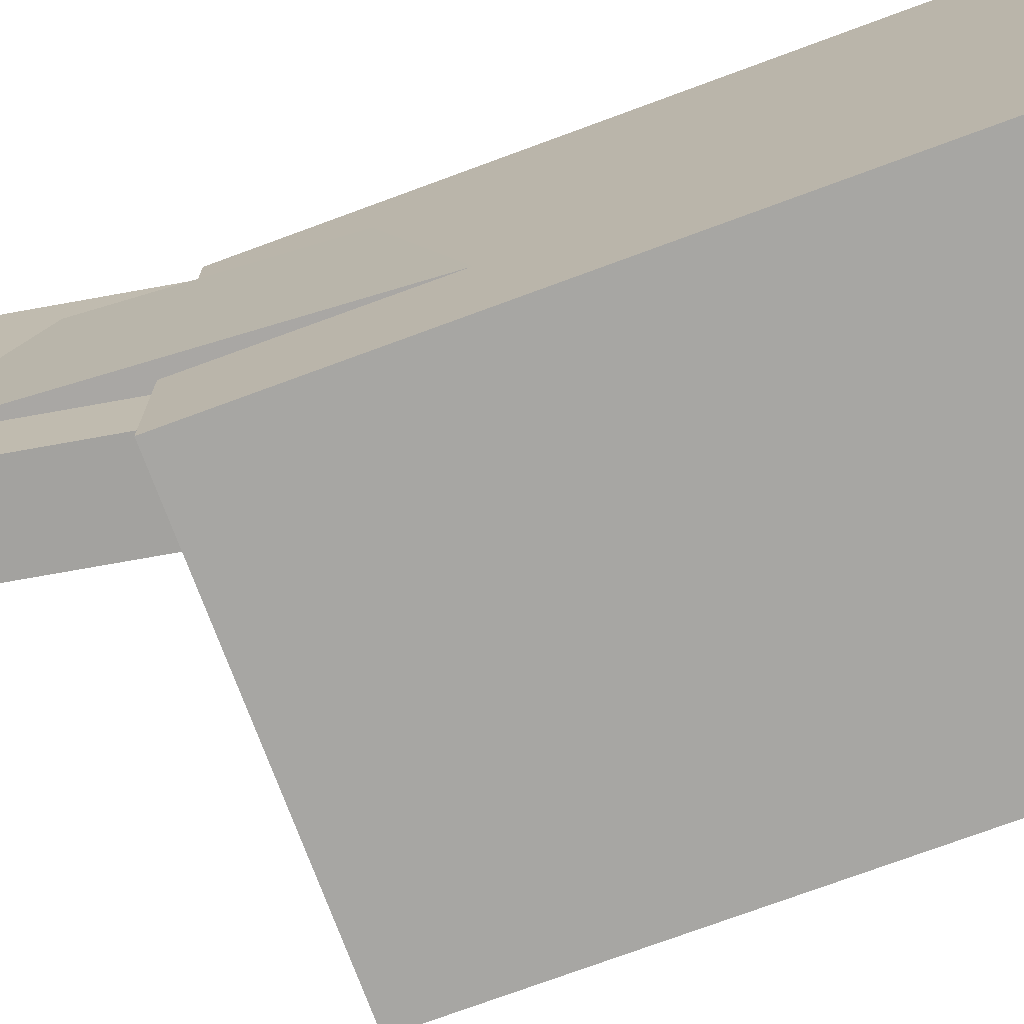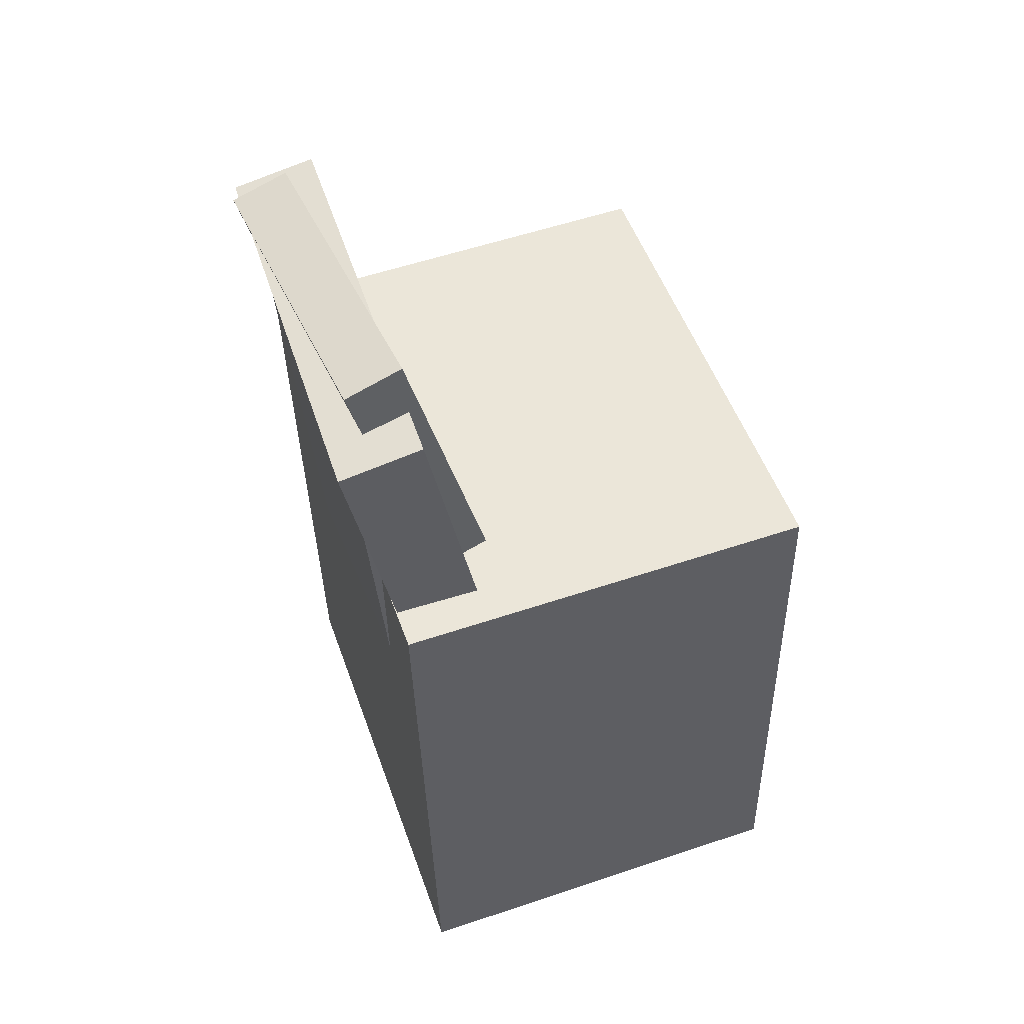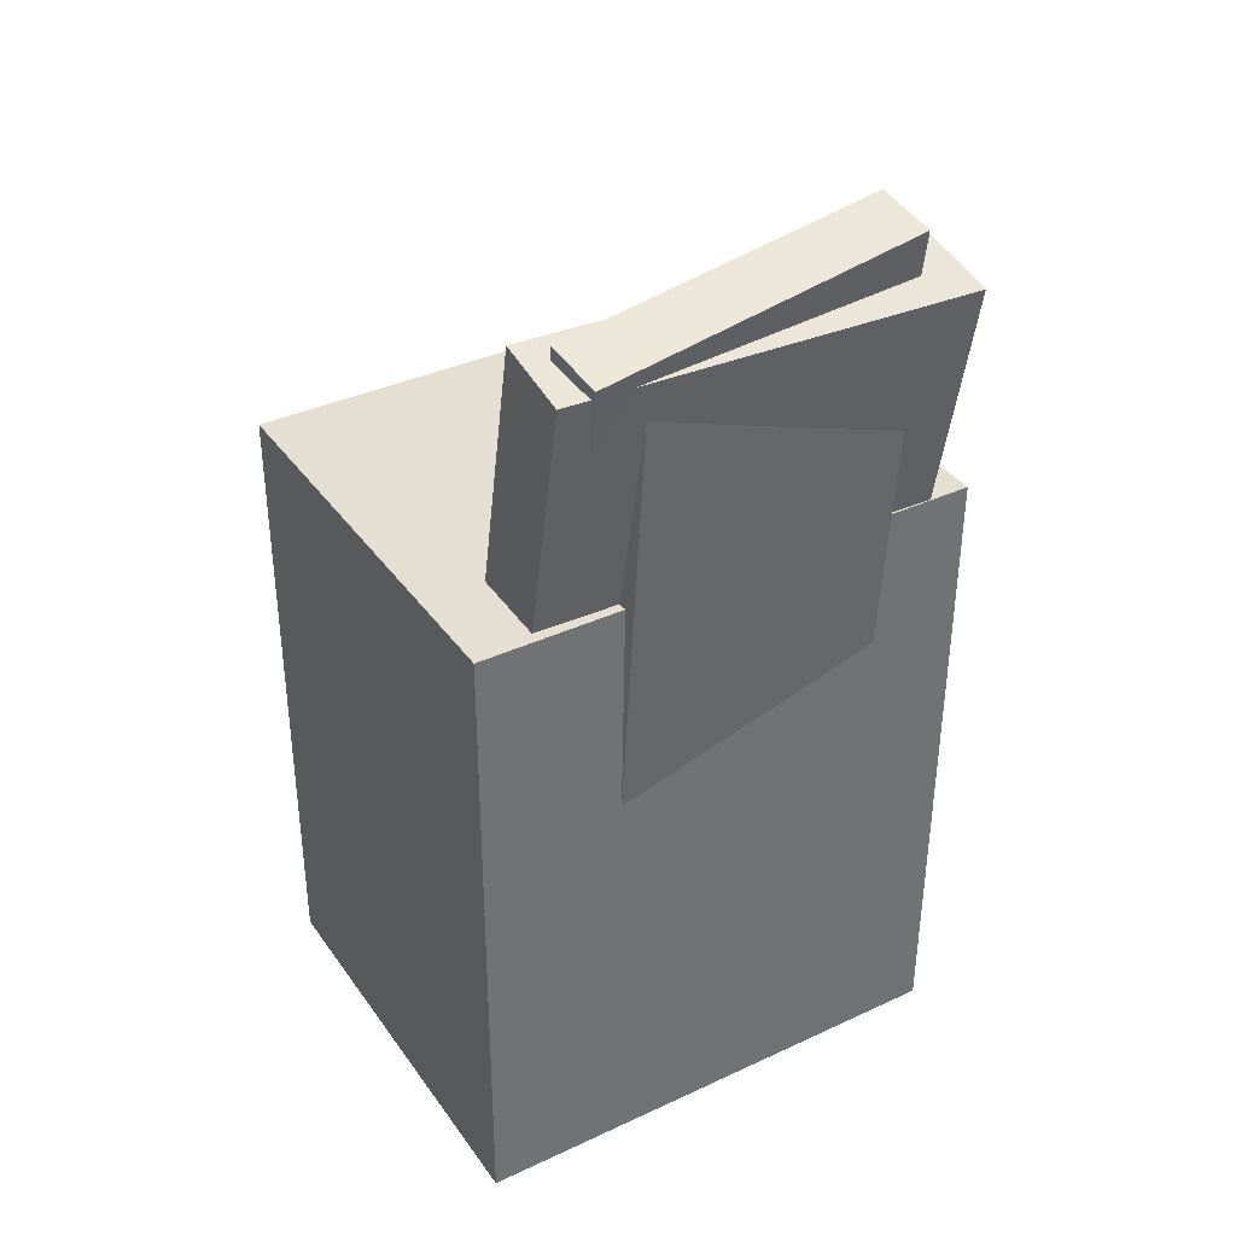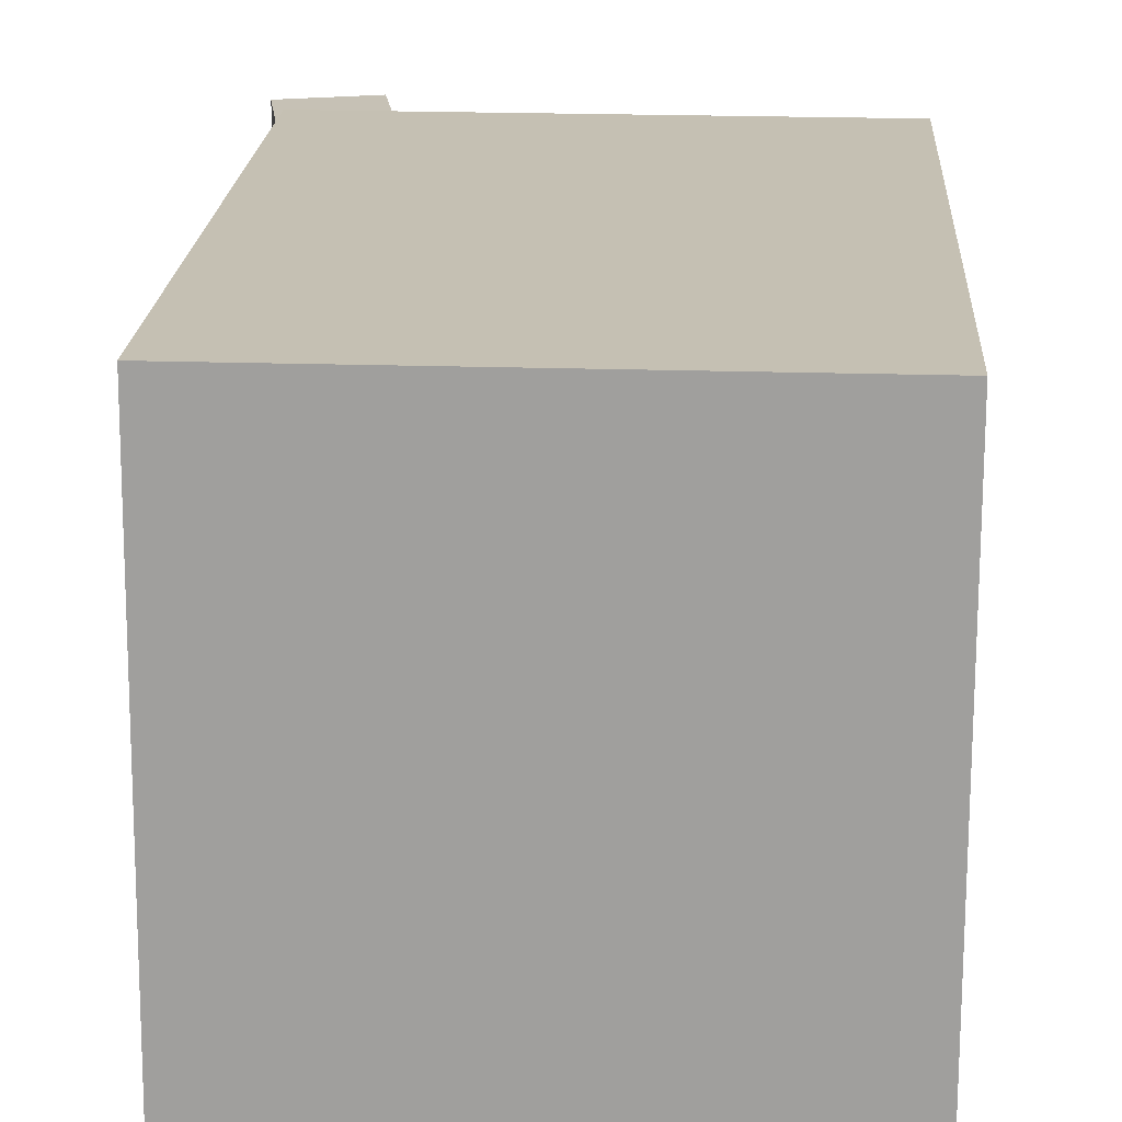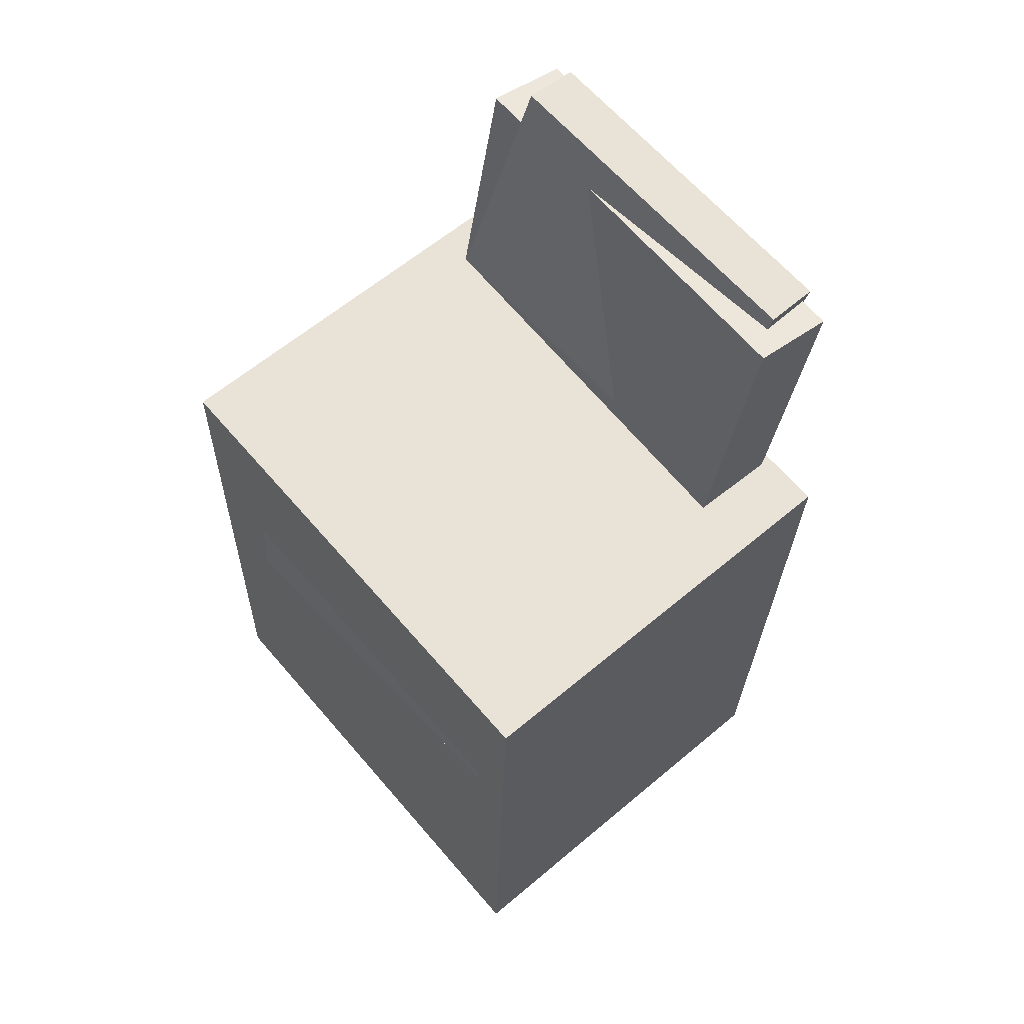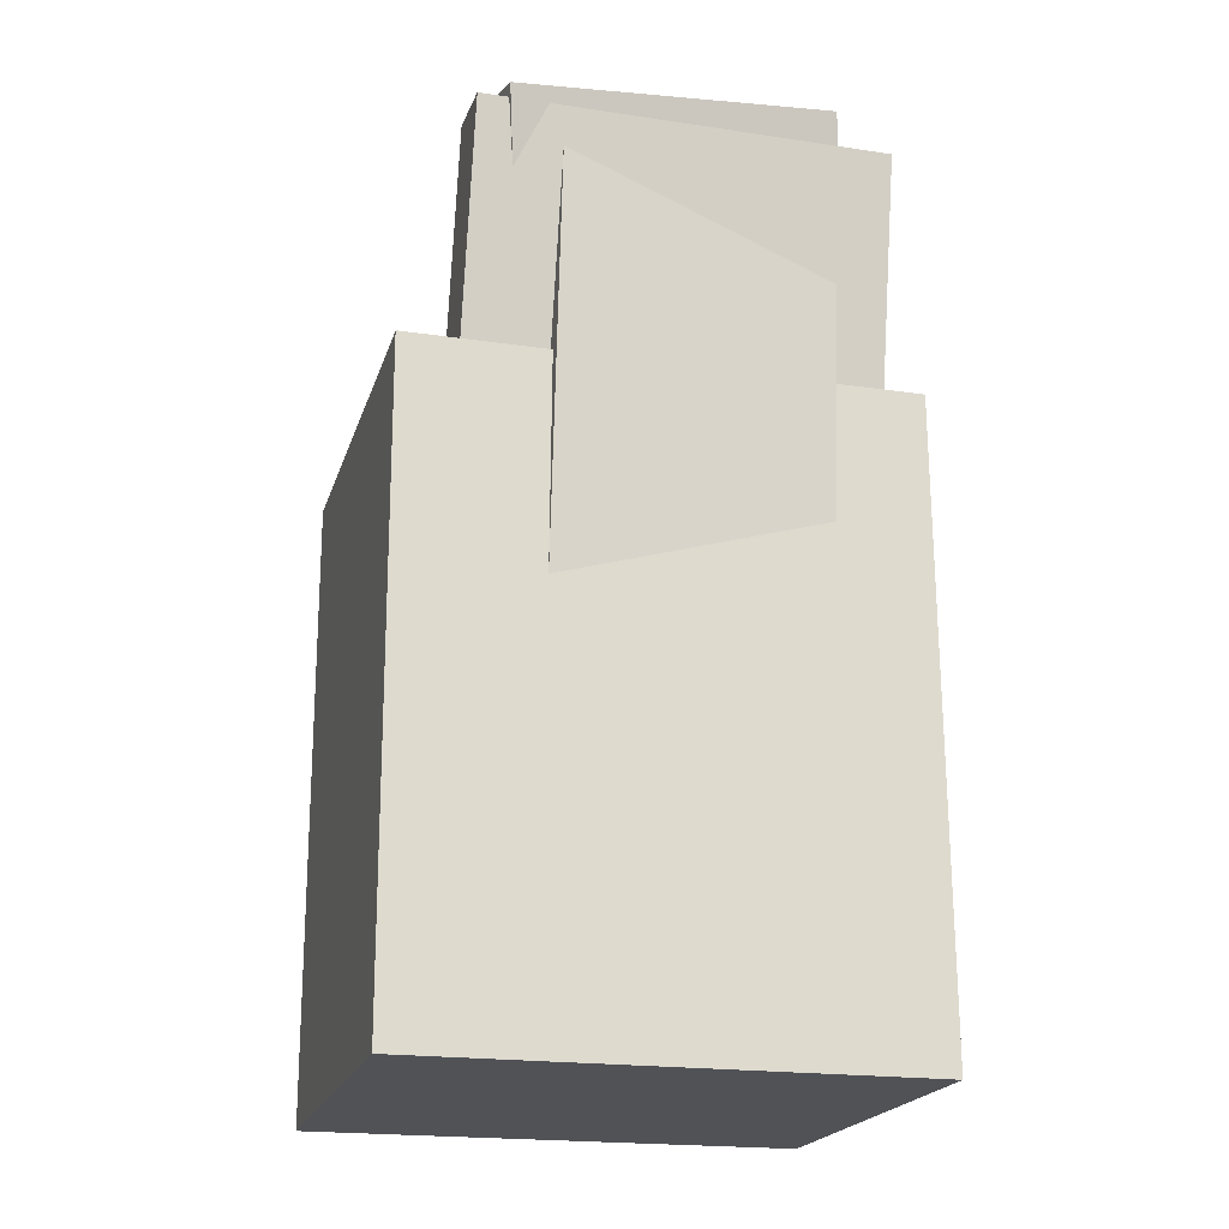
<metadata>
{"format":"obj","ext":"obj","renderer":"f3d","projection":"perspective","resolution":1024,"background":"white","views":[{"elev":-73.7,"azim":-68.6,"up":"+Z"},{"elev":52.3,"azim":-19.2,"up":"+Y"},{"elev":35.5,"azim":-120.9,"up":"+Y"},{"elev":18.6,"azim":4.3,"up":"+Z"},{"elev":63.4,"azim":139.6,"up":"+Y"},{"elev":-22.0,"azim":-105.1,"up":"+Y"}]}
</metadata>
<code>
v -0.1819 0.3064 -0.08478
v -0.1553 -0.01362 -0.08597
v -0.1774 0.306 0.1174
v -0.1509 -0.014 0.1162
v -0.1343 0.3104 -0.08582
v -0.1077 -0.009664 -0.08701
v -0.1299 0.31 0.1164
v -0.1033 -0.01004 0.1152
f 1.0 7.0 5.0
f 1.0 3.0 7.0
f 1.0 4.0 3.0
f 1.0 2.0 4.0
f 3.0 8.0 7.0
f 3.0 4.0 8.0
f 5.0 7.0 8.0
f 5.0 8.0 6.0
f 1.0 5.0 6.0
f 1.0 6.0 2.0
f 2.0 6.0 8.0
f 2.0 8.0 4.0
v -0.06637 0.04881 -0.1478
v -0.1249 0.3458 -0.1465
v -0.07196 0.04644 0.1557
v -0.1305 0.3434 0.157
v -0.1277 0.03672 -0.149
v -0.1863 0.3337 -0.1478
v -0.1333 0.03435 0.1545
v -0.1919 0.3313 0.1558
f 9.0 15.0 13.0
f 9.0 11.0 15.0
f 9.0 12.0 11.0
f 9.0 10.0 12.0
f 11.0 16.0 15.0
f 11.0 12.0 16.0
f 13.0 15.0 16.0
f 13.0 16.0 14.0
f 9.0 13.0 14.0
f 9.0 14.0 10.0
f 10.0 14.0 16.0
f 10.0 16.0 12.0
v -0.1166 -0.02624 -0.1625
v -0.1112 -0.05905 0.1218
v -0.1262 0.04811 -0.1538
v -0.1208 0.01529 0.1306
v 0.1634 0.01004 -0.1636
v 0.1688 -0.02278 0.1207
v 0.1538 0.08439 -0.1549
v 0.1592 0.05157 0.1295
f 17.0 23.0 21.0
f 17.0 19.0 23.0
f 17.0 20.0 19.0
f 17.0 18.0 20.0
f 19.0 24.0 23.0
f 19.0 20.0 24.0
f 21.0 23.0 24.0
f 21.0 24.0 22.0
f 17.0 21.0 22.0
f 17.0 22.0 18.0
f 18.0 22.0 24.0
f 18.0 24.0 20.0
v -0.1237 0.1818 0.1419
v -0.08044 0.1929 0.1374
v -0.1747 0.3729 0.1215
v -0.1315 0.384 0.117
v -0.1415 0.1507 -0.1056
v -0.09824 0.1618 -0.1101
v -0.1925 0.3418 -0.1259
v -0.1493 0.3529 -0.1304
f 25.0 31.0 29.0
f 25.0 27.0 31.0
f 25.0 28.0 27.0
f 25.0 26.0 28.0
f 27.0 32.0 31.0
f 27.0 28.0 32.0
f 29.0 31.0 32.0
f 29.0 32.0 30.0
f 25.0 29.0 30.0
f 25.0 30.0 26.0
f 26.0 30.0 32.0
f 26.0 32.0 28.0
v -0.1481 -0.3246 0.1904
v -0.1584 0.1582 0.1859
v -0.1493 -0.3282 -0.1893
v -0.1595 0.1546 -0.1939
v 0.1705 -0.3179 0.1894
v 0.1602 0.165 0.1848
v 0.1693 -0.3215 -0.1903
v 0.1591 0.1614 -0.1949
f 33.0 39.0 37.0
f 33.0 35.0 39.0
f 33.0 36.0 35.0
f 33.0 34.0 36.0
f 35.0 40.0 39.0
f 35.0 36.0 40.0
f 37.0 39.0 40.0
f 37.0 40.0 38.0
f 33.0 37.0 38.0
f 33.0 38.0 34.0
f 34.0 38.0 40.0
f 34.0 40.0 36.0
v 0.1395 -0.01835 -0.07851
v -0.08755 -0.02518 -0.06636
v 0.1375 0.04403 -0.0823
v -0.08962 0.03721 -0.07015
v 0.1524 -0.002754 0.1715
v -0.07464 -0.009577 0.1836
v 0.1504 0.05963 0.1677
v -0.07671 0.0528 0.1798
f 41.0 47.0 45.0
f 41.0 43.0 47.0
f 41.0 44.0 43.0
f 41.0 42.0 44.0
f 43.0 48.0 47.0
f 43.0 44.0 48.0
f 45.0 47.0 48.0
f 45.0 48.0 46.0
f 41.0 45.0 46.0
f 41.0 46.0 42.0
f 42.0 46.0 48.0
f 42.0 48.0 44.0

</code>
